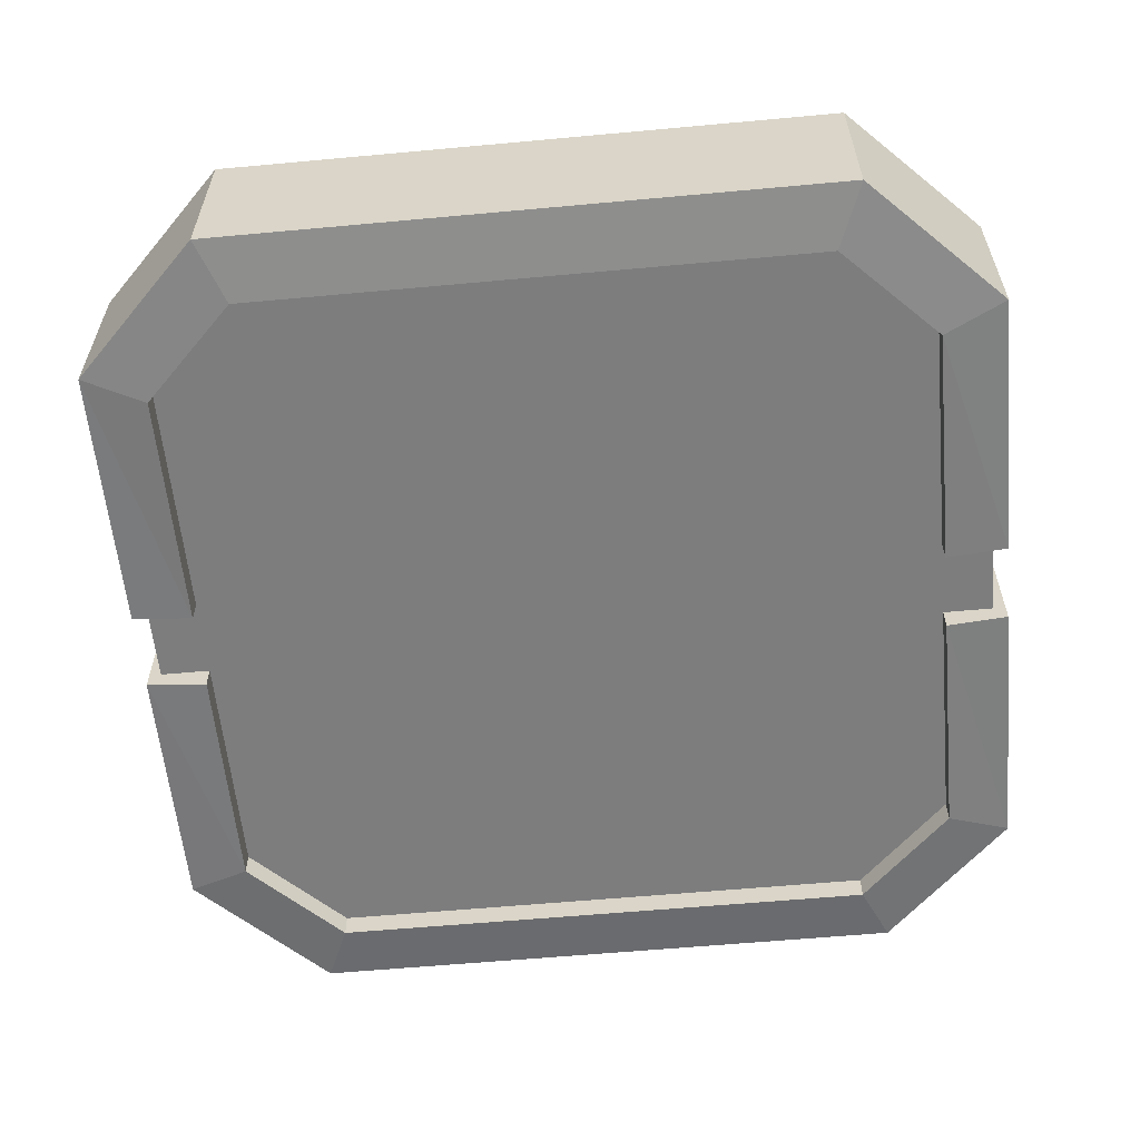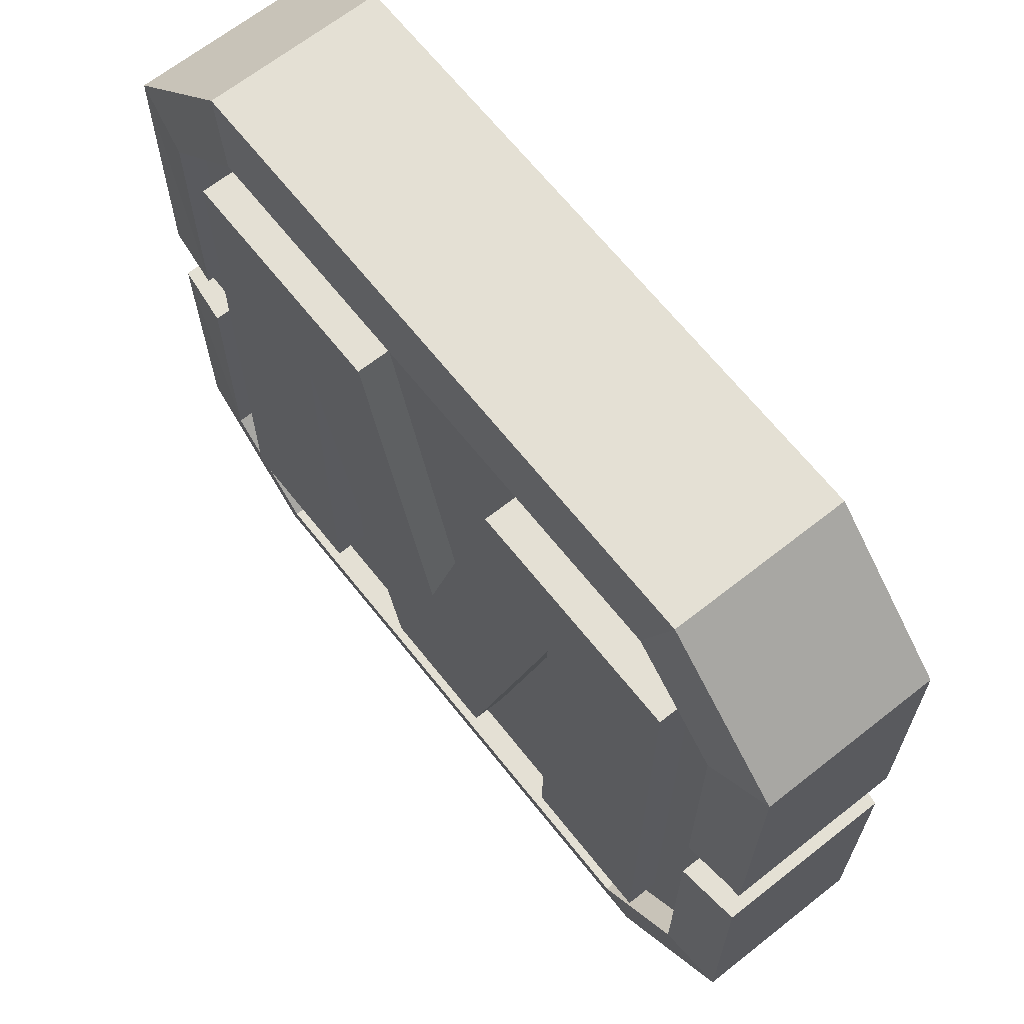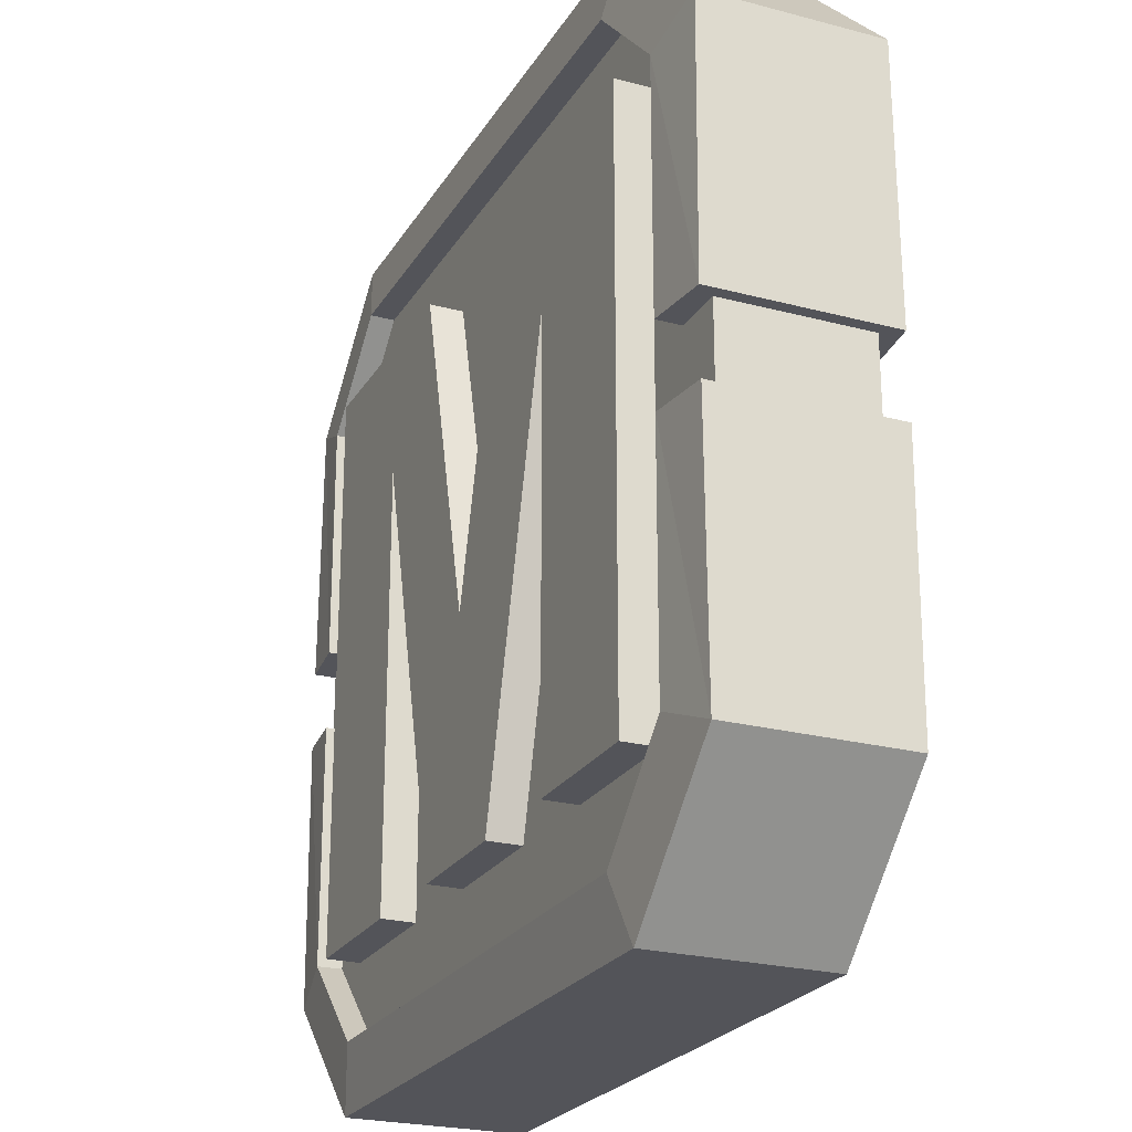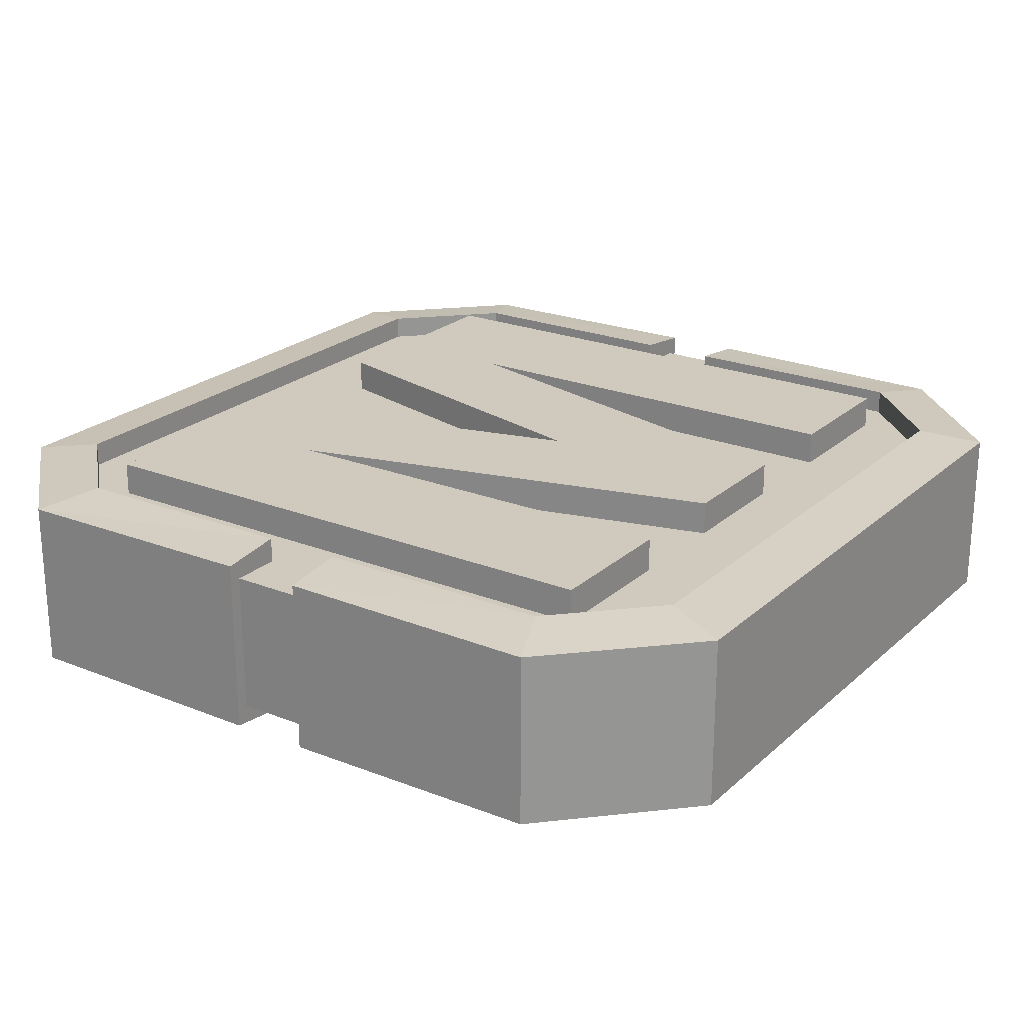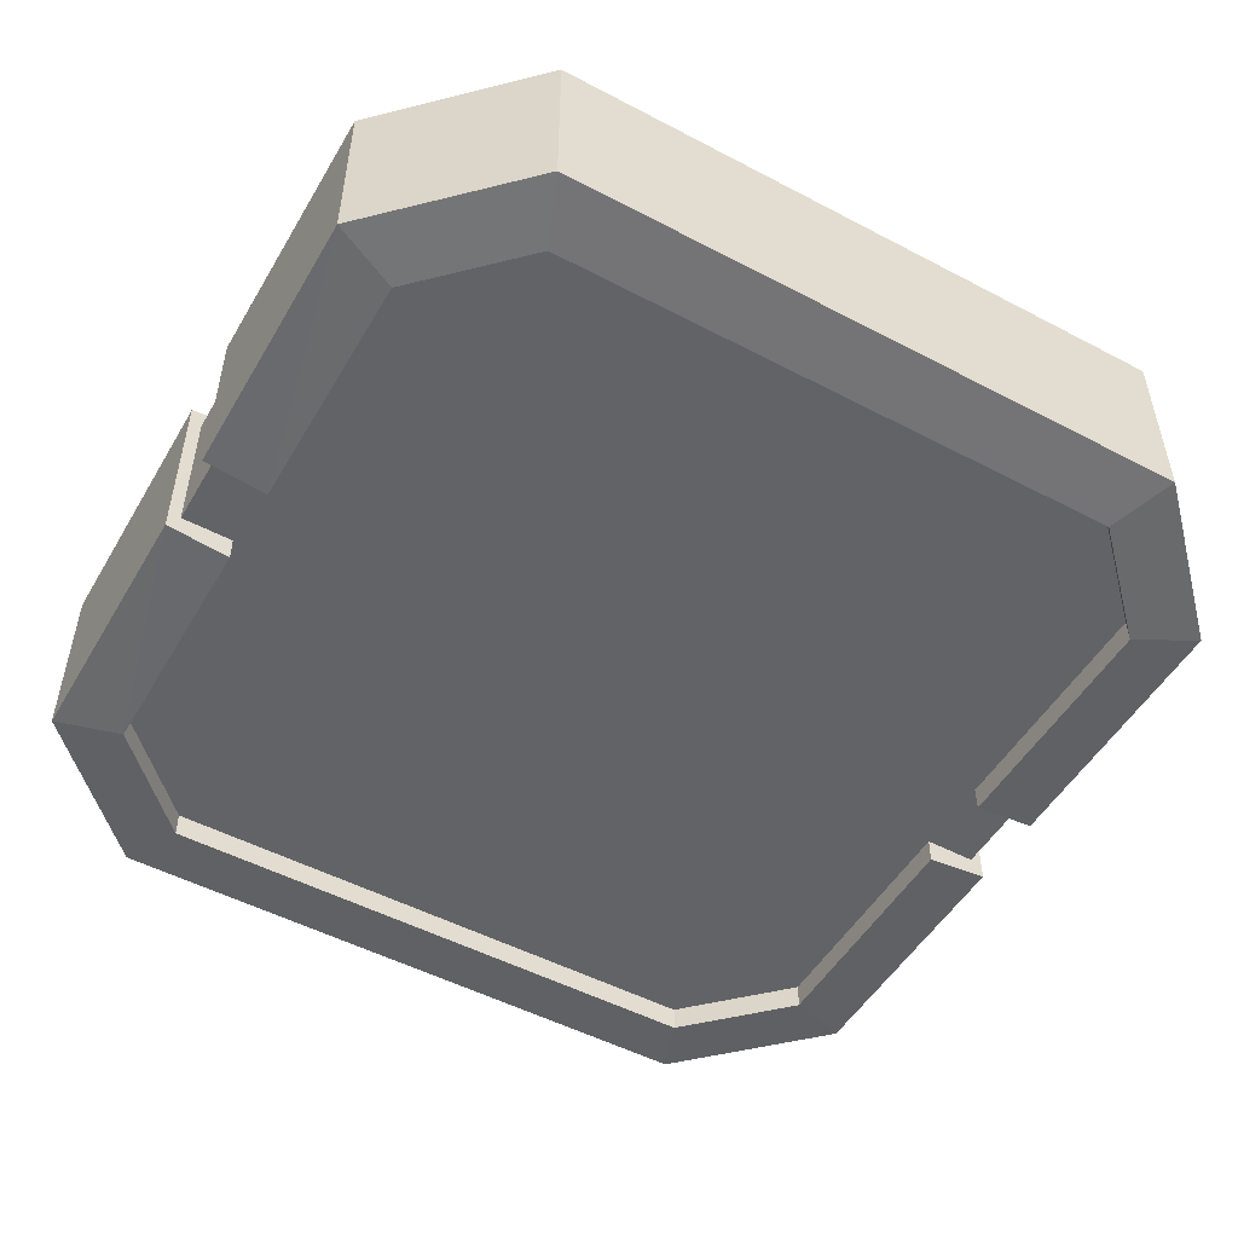
<metadata>
{"format":"obj","ext":"obj","renderer":"f3d","projection":"perspective","resolution":1024,"background":"white","views":[{"elev":-59.1,"azim":-174.6,"up":"+Z"},{"elev":66.2,"azim":51.6,"up":"+Y"},{"elev":-23.7,"azim":66.1,"up":"+Y"},{"elev":22.9,"azim":-55.8,"up":"+Z"},{"elev":-51.0,"azim":-29.8,"up":"+Z"}]}
</metadata>
<code>
v  -33.08 3.511 -6.32
v  33.08 3.511 -6.32
v  33.08 -3.511 -6.32
v  -33.08 -3.511 -6.32
v  33.08 3.511 6.32
v  -33.08 3.511 6.32
v  -33.08 -3.511 6.32
v  33.08 -3.511 6.32
v  -27.1 -38.64 -7.71
v  27.1 -38.64 -7.71
v  27.1 -38.64 7.71
v  -27.1 -38.64 7.71
v  37.55 3.511 -6.32
v  37.55 3.511 6.32
v  37.55 -3.511 6.32
v  37.55 -3.511 -6.32
v  27.1 38.64 -7.71
v  -27.1 38.64 -7.71
v  -27.1 38.64 7.71
v  27.1 38.64 7.71
v  -37.55 -3.511 -6.32
v  -37.55 -3.511 6.32
v  -37.55 3.511 6.32
v  -37.55 3.511 -6.32
v  38.64 -27.1 -7.71
v  38.64 -27.1 7.71
v  -38.64 -27.1 7.71
v  -38.64 -27.1 -7.71
v  38.64 27.1 -7.71
v  38.64 27.1 7.71
v  -38.64 27.1 -7.71
v  -38.64 27.1 7.71
v  -33.08 24.8 -6.32
v  -24.8 33.08 -6.32
v  24.8 33.08 -6.32
v  33.08 24.8 -6.32
v  33.08 -24.8 -6.32
v  24.8 -33.08 -6.32
v  -24.8 -33.08 -6.32
v  -33.08 -24.8 -6.32
v  33.08 24.8 6.32
v  24.8 33.08 6.32
v  -24.8 33.08 6.32
v  -33.08 24.8 6.32
v  -33.08 -24.8 6.32
v  -24.8 -33.08 6.32
v  24.8 -33.08 6.32
v  33.08 -24.8 6.32
v  38.62 3.511 7.88
v  38.62 3.511 -7.88
v  38.62 -3.511 -7.88
v  38.62 -3.511 7.88
v  -38.62 -3.511 7.88
v  -38.62 -3.511 -7.88
v  -38.62 3.511 -7.88
v  -38.62 3.511 7.88
v  -33.08 -3.511 -8.526
v  -33.08 -24.8 -8.526
v  -33.08 24.8 -8.526
v  -33.08 3.511 -8.526
v  -24.8 33.08 -8.526
v  24.8 33.08 -8.526
v  33.08 24.8 -8.526
v  33.08 3.511 -8.526
v  33.08 -24.8 -8.526
v  33.08 -3.511 -8.526
v  24.8 -33.08 -8.526
v  -24.8 -33.08 -8.526
v  24.8 -33.08 8.526
v  -24.8 -33.08 8.526
v  33.08 -24.8 8.526
v  33.08 -3.511 8.526
v  33.08 24.8 8.526
v  33.08 3.511 8.526
v  24.8 33.08 8.526
v  -24.8 33.08 8.526
v  -33.08 24.8 8.526
v  -33.08 3.511 8.526
v  -33.08 -24.8 8.526
v  -33.08 -3.511 8.526
o Box001
g Box001
f 1 2 3
f 3 4 1
f 5 6 7
f 7 8 5
f 9 10 11
f 11 12 9
f 13 14 15
f 15 16 13
f 17 18 19
f 19 20 17
f 21 22 23
f 23 24 21
f 10 25 26
f 26 11 10
f 12 27 28
f 28 9 12
f 29 17 20
f 20 30 29
f 18 31 32
f 32 19 18
f 33 34 35
f 35 36 2
f 33 35 2
f 1 33 2
f 37 38 39
f 39 40 4
f 37 39 4
f 3 37 4
f 41 42 43
f 43 44 6
f 41 43 6
f 5 41 6
f 45 46 47
f 47 48 8
f 45 47 8
f 7 45 8
f 29 30 49
f 49 50 29
f 26 25 51
f 51 52 26
f 28 27 53
f 53 54 28
f 32 31 55
f 55 56 32
f 28 54 57
f 57 58 28
f 21 24 1
f 1 4 21
f 55 31 59
f 59 60 55
f 31 18 61
f 61 59 31
f 18 17 62
f 62 61 18
f 17 29 63
f 63 62 17
f 29 50 64
f 64 63 29
f 13 16 3
f 3 2 13
f 51 25 65
f 65 66 51
f 25 10 67
f 67 65 25
f 10 9 68
f 68 67 10
f 9 28 58
f 58 68 9
f 12 11 69
f 69 70 12
f 11 26 71
f 71 69 11
f 26 52 72
f 72 71 26
f 15 14 5
f 5 8 15
f 49 30 73
f 73 74 49
f 30 20 75
f 75 73 30
f 20 19 76
f 76 75 20
f 19 32 77
f 77 76 19
f 32 56 78
f 78 77 32
f 23 22 7
f 7 6 23
f 53 27 79
f 79 80 53
f 27 12 70
f 70 79 27
f 16 15 52
f 52 51 16
f 15 8 72
f 72 52 15
f 8 48 71
f 71 72 8
f 48 47 69
f 69 71 48
f 47 46 70
f 70 69 47
f 46 45 79
f 79 70 46
f 45 7 80
f 80 79 45
f 7 22 53
f 53 80 7
f 22 21 54
f 54 53 22
f 21 4 57
f 57 54 21
f 4 40 58
f 58 57 4
f 40 39 68
f 68 58 40
f 39 38 67
f 67 68 39
f 38 37 65
f 65 67 38
f 37 3 66
f 66 65 37
f 3 16 51
f 51 66 3
f 14 13 50
f 50 49 14
f 13 2 64
f 64 50 13
f 2 36 63
f 63 64 2
f 36 35 62
f 62 63 36
f 35 34 61
f 61 62 35
f 34 33 59
f 59 61 34
f 33 1 60
f 60 59 33
f 1 24 55
f 55 60 1
f 24 23 56
f 56 55 24
f 23 6 78
f 78 56 23
f 6 44 77
f 77 78 6
f 44 43 76
f 76 77 44
f 43 42 75
f 75 76 43
f 42 41 73
f 73 75 42
f 41 5 74
f 74 73 41
f 5 14 49
f 49 74 5
v  15.75 -25.4 9.297
v  28.55 -25.4 9.297
v  28.55 25.4 9.297
v  -28.55 -25.4 9.297
v  -15.75 -25.4 9.297
v  -15.75 13.3 9.297
v  -28.55 25.4 9.297
v  -7.903 25.4 9.297
v  0.0344 -5.528 9.297
v  -5.816 -25.4 9.297
v  5.795 -25.4 9.297
v  15.75 13.3 9.297
v  7.987 25.4 9.297
v  15.75 -25.4 -3.662
v  28.55 -25.4 -3.662
v  28.55 25.4 -3.662
v  15.75 13.3 -3.662
v  7.987 25.4 -3.662
v  0.0344 -5.528 -3.662
v  5.795 -25.4 -3.662
v  -5.816 -25.4 -3.662
v  -15.75 13.3 -3.662
v  -7.903 25.4 -3.662
v  -28.55 25.4 -3.662
v  -28.55 -25.4 -3.662
v  -15.75 -25.4 -3.662
o Object001
g Object001
f 81 82 83
f 84 85 86
f 87 84 86
f 88 87 86
f 89 88 86
f 89 86 90
f 89 90 91
f 89 91 92
f 93 89 92
f 83 93 92
f 81 83 92
f 82 81 94
f 94 95 82
f 83 82 95
f 95 96 83
f 81 92 97
f 97 94 81
f 93 83 96
f 96 98 93
f 89 93 98
f 98 99 89
f 92 91 100
f 100 97 92
f 91 90 101
f 101 100 91
f 90 86 102
f 102 101 90
f 88 89 99
f 99 103 88
f 87 88 103
f 103 104 87
f 84 87 104
f 104 105 84
f 86 85 106
f 106 102 86
f 85 84 105
f 105 106 85

</code>
